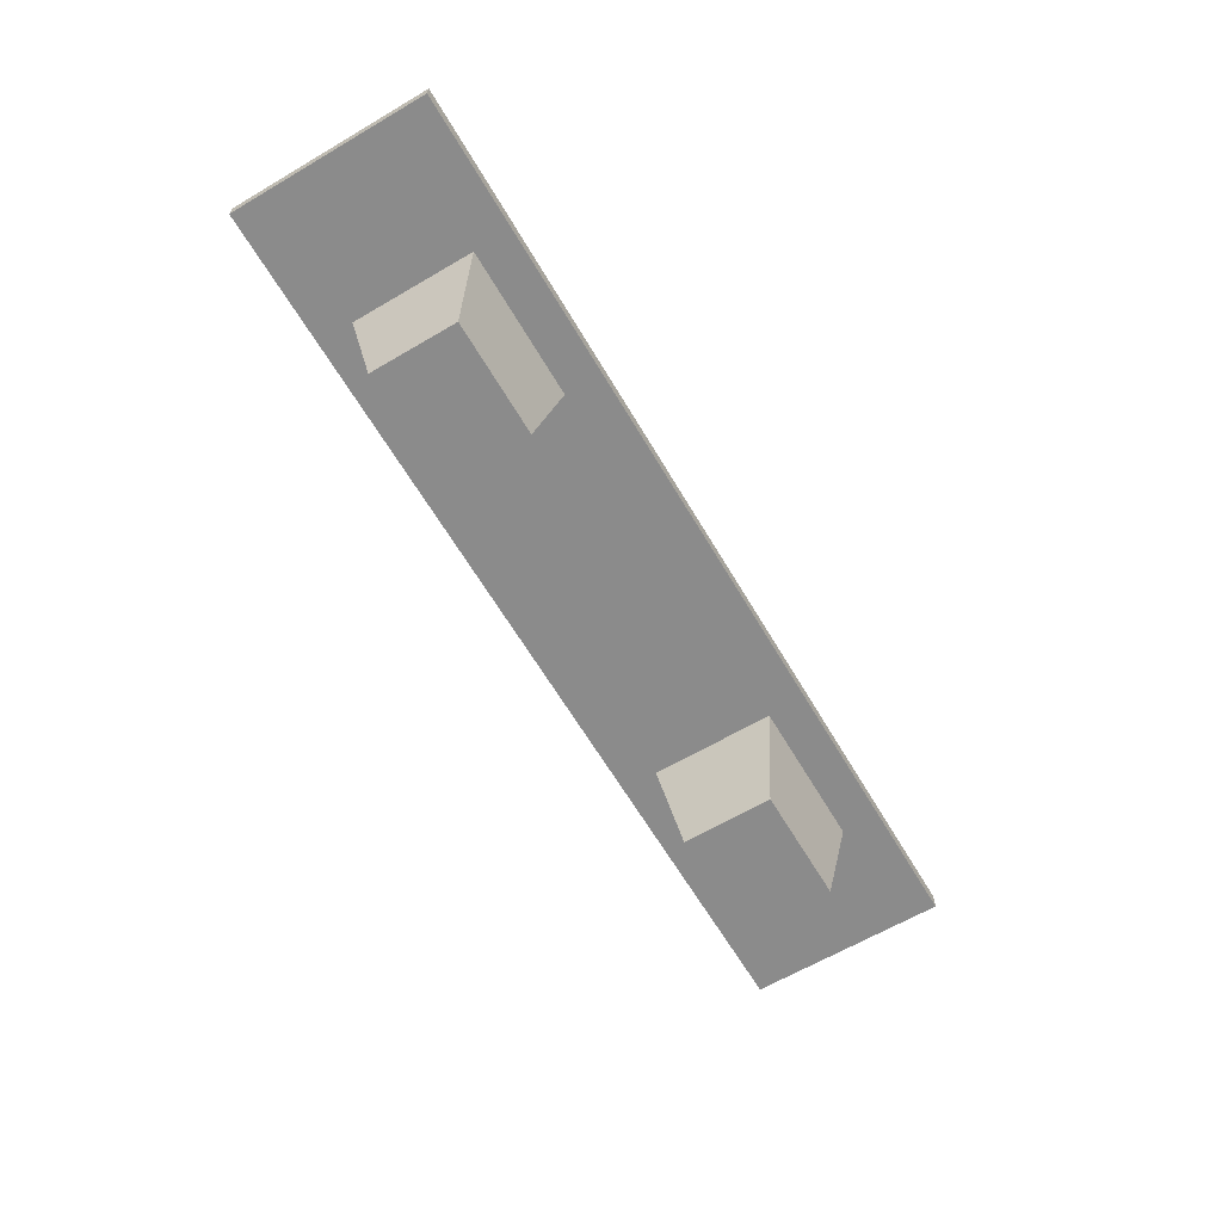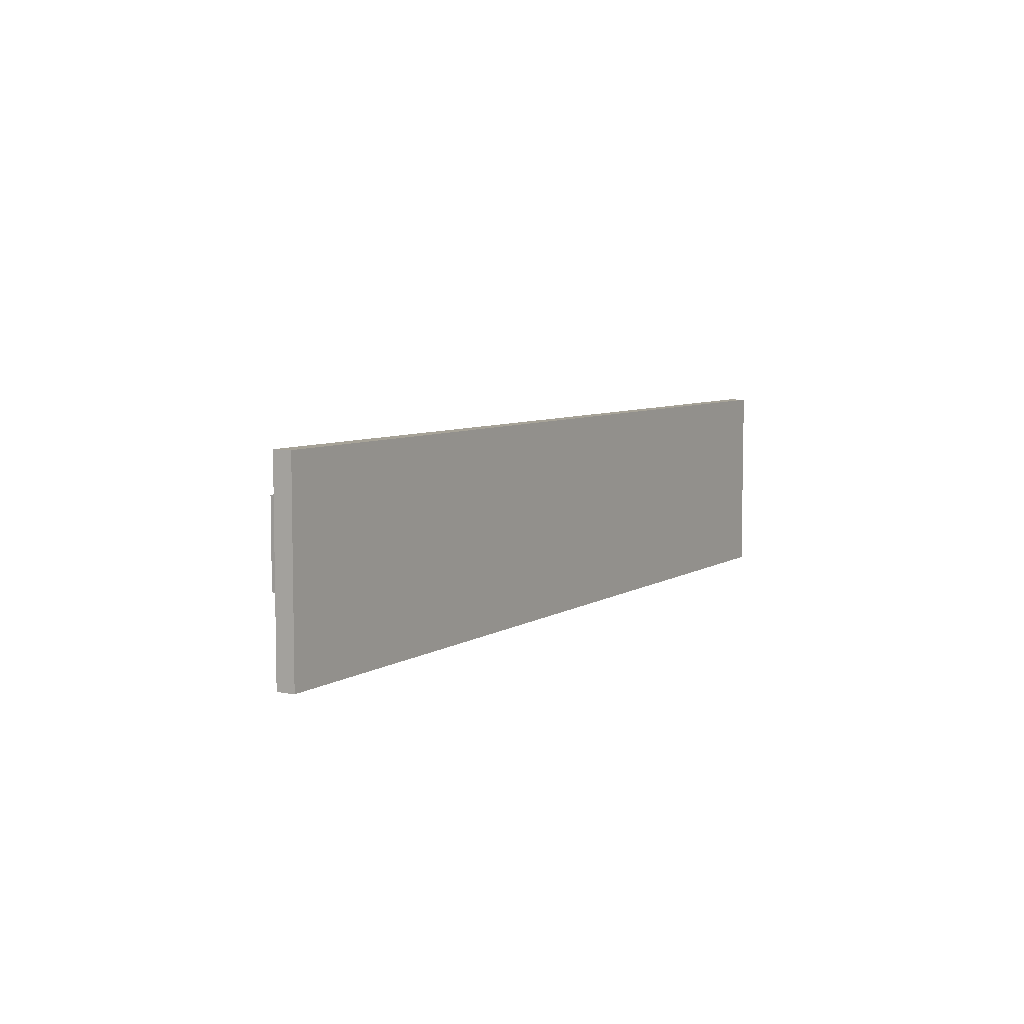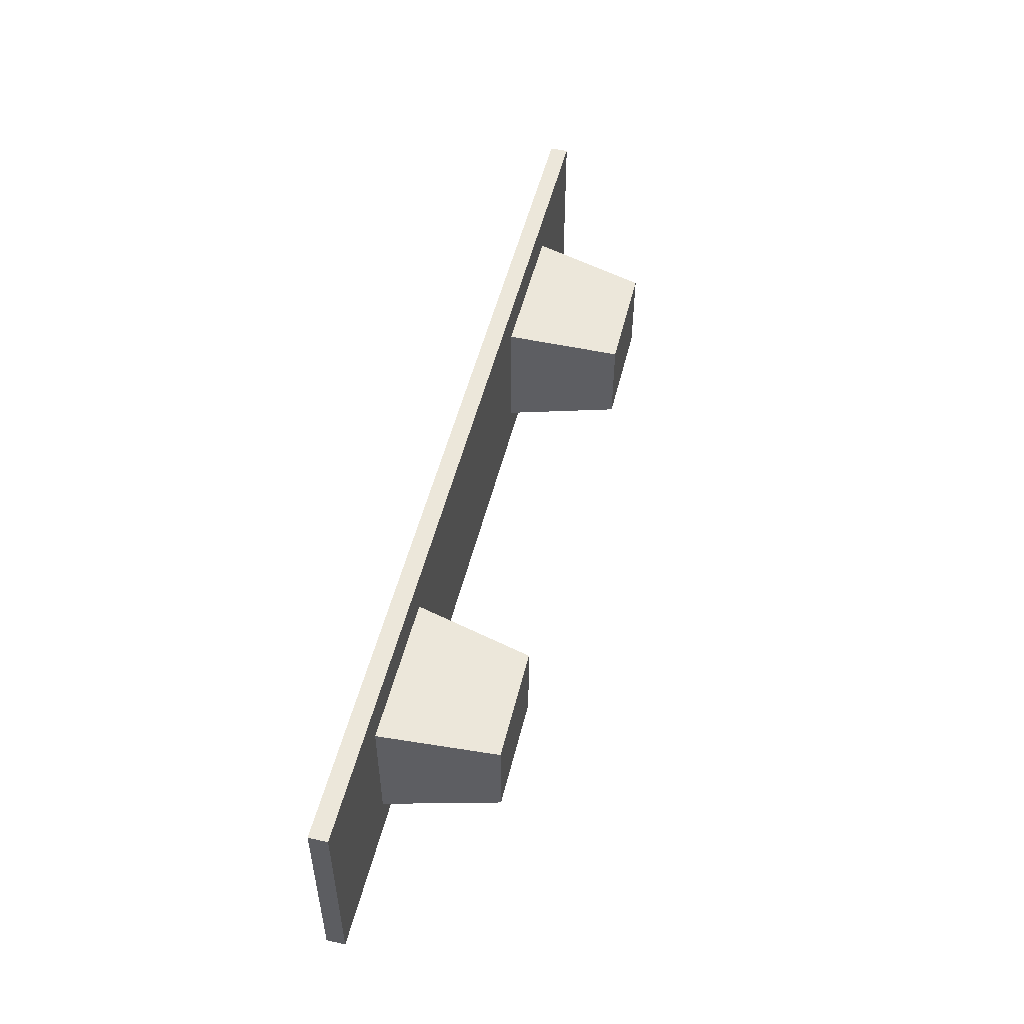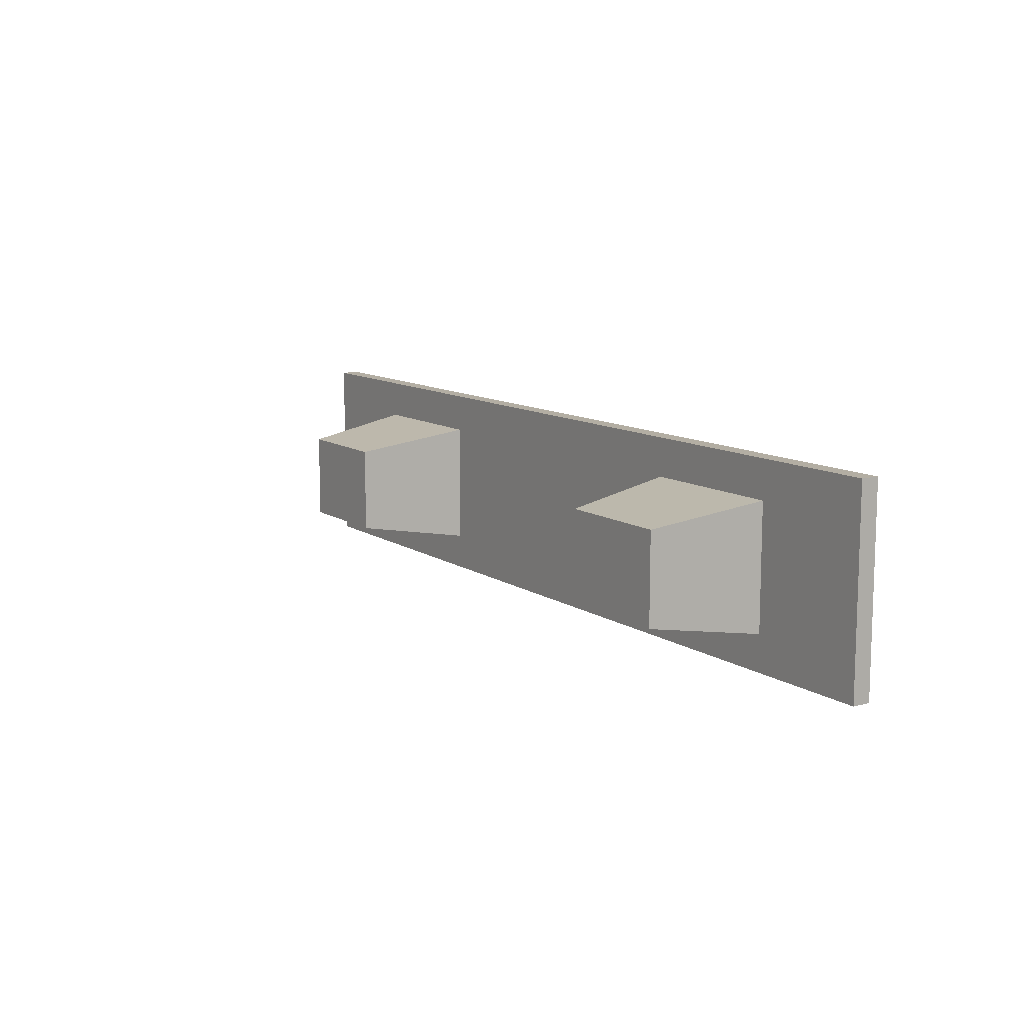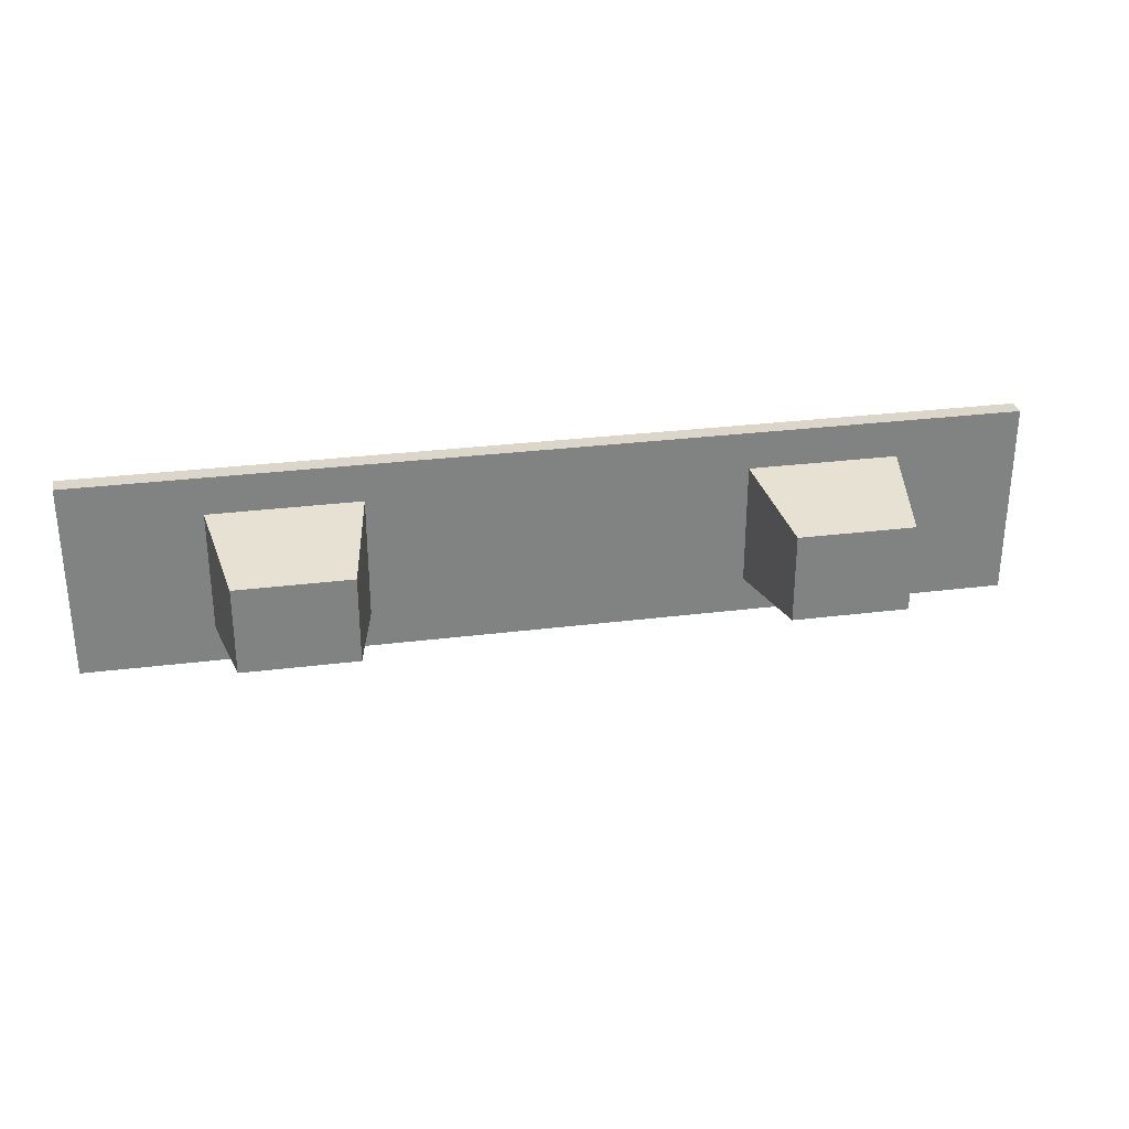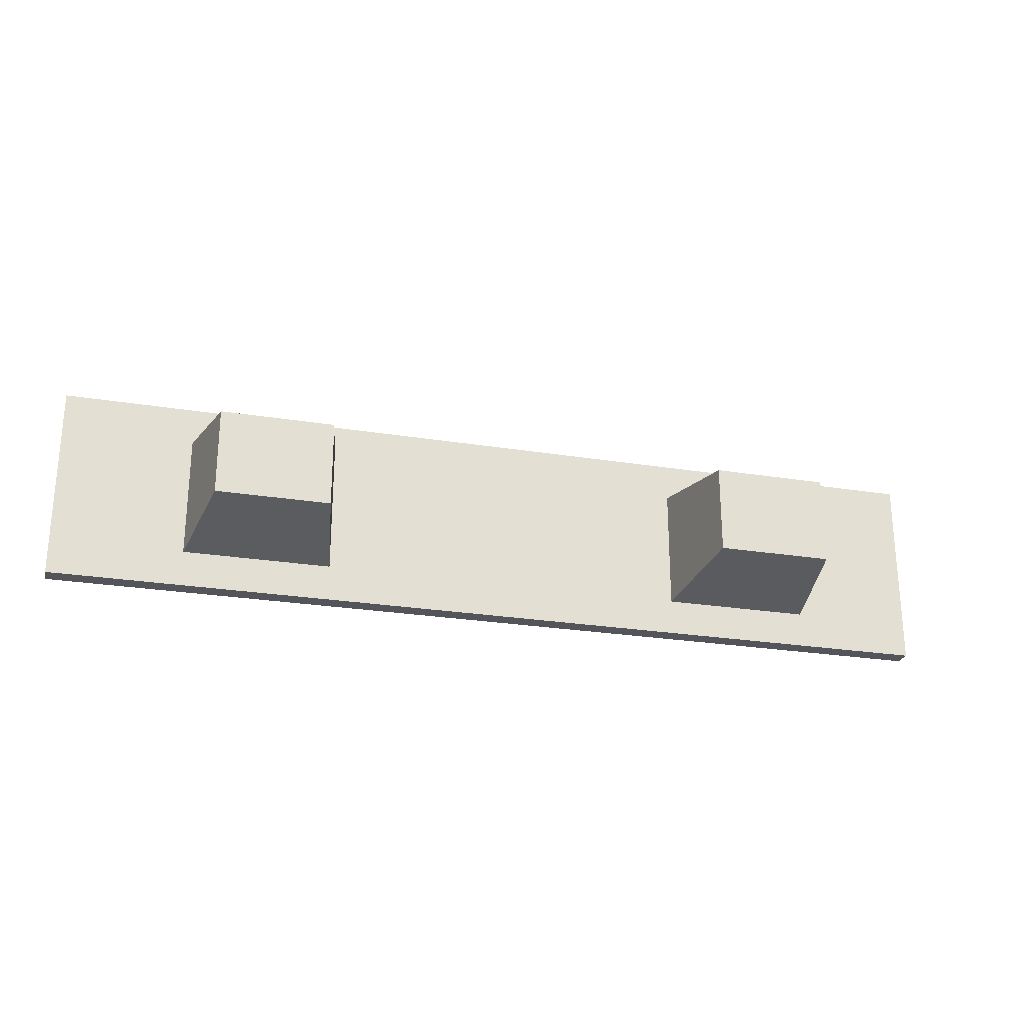
<metadata>
{"format":"obj","ext":"obj","renderer":"f3d","projection":"perspective","resolution":1024,"background":"white","views":[{"elev":-63.9,"azim":-59.4,"up":"+Y"},{"elev":6.5,"azim":120.1,"up":"+Z"},{"elev":51.1,"azim":-76.3,"up":"+Z"},{"elev":11.0,"azim":57.0,"up":"+Z"},{"elev":29.8,"azim":-10.4,"up":"+Z"},{"elev":-25.0,"azim":-14.8,"up":"+Z"}]}
</metadata>
<code>
o banc_banc_Cube
v -0.1694 0.04759 0.03618
v -0.1694 0.04097 -0.03574
v -0.1694 0.04097 0.03618
v -0.1694 0.04759 -0.03574
v 0.1674 0.04097 -0.03574
v 0.1674 0.04759 -0.03574
v 0.1674 0.04097 0.03618
v 0.1674 0.04759 0.03618
v -0.1216 0.04224 0.0225
v -0.1148 2e-06 -0.01584
v -0.1148 2e-06 0.01563
v -0.1216 0.04224 -0.02272
v -0.07385 2e-06 -0.01584
v -0.06698 0.04224 -0.02272
v -0.07385 2e-06 0.01563
v -0.06698 0.04224 0.0225
v 0.068 0.04224 0.0225
v 0.07439 2e-06 -0.01633
v 0.07439 2e-06 0.01611
v 0.1226 0.04224 -0.02272
v 0.1163 2e-06 -0.01633
v 0.1226 0.04224 0.0225
v 0.1163 2e-06 0.01611
v 0.068 0.04224 -0.02272
f 8 5 6
f 7 2 5
f 1 6 4
f 17 20 24
f 4 3 1
f 23 18 21
f 16 13 14
f 12 11 9
f 12 13 10
f 24 21 18
f 1 7 8
f 9 15 16
f 17 23 22
f 24 19 17
f 20 23 21
f 9 14 12
f 15 10 13
f 6 2 4
f 8 7 5
f 7 3 2
f 1 8 6
f 17 22 20
f 4 2 3
f 23 19 18
f 16 15 13
f 12 10 11
f 12 14 13
f 24 20 21
f 1 3 7
f 9 11 15
f 17 19 23
f 24 18 19
f 20 22 23
f 9 16 14
f 15 11 10
f 6 5 2

</code>
